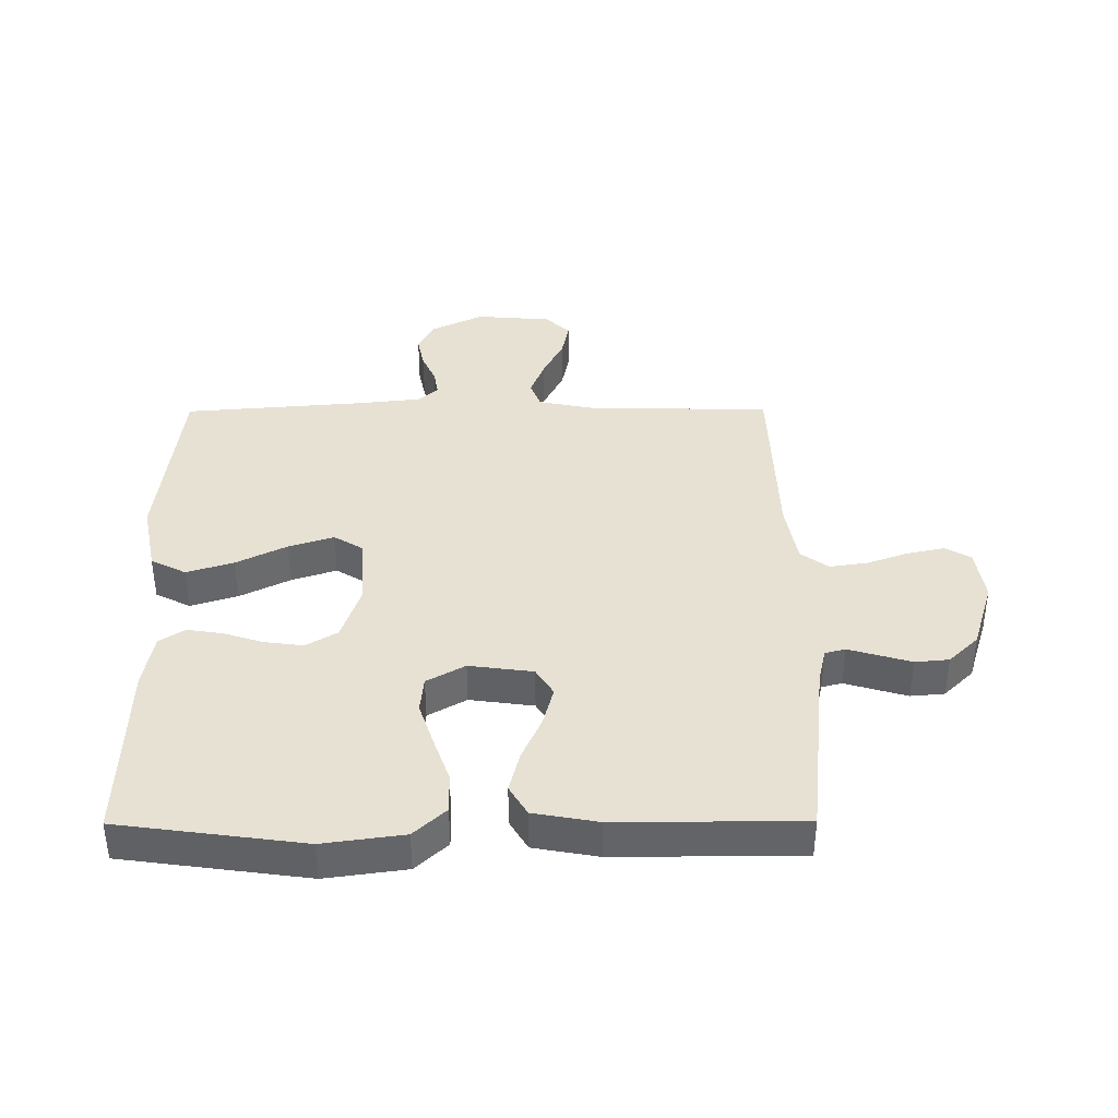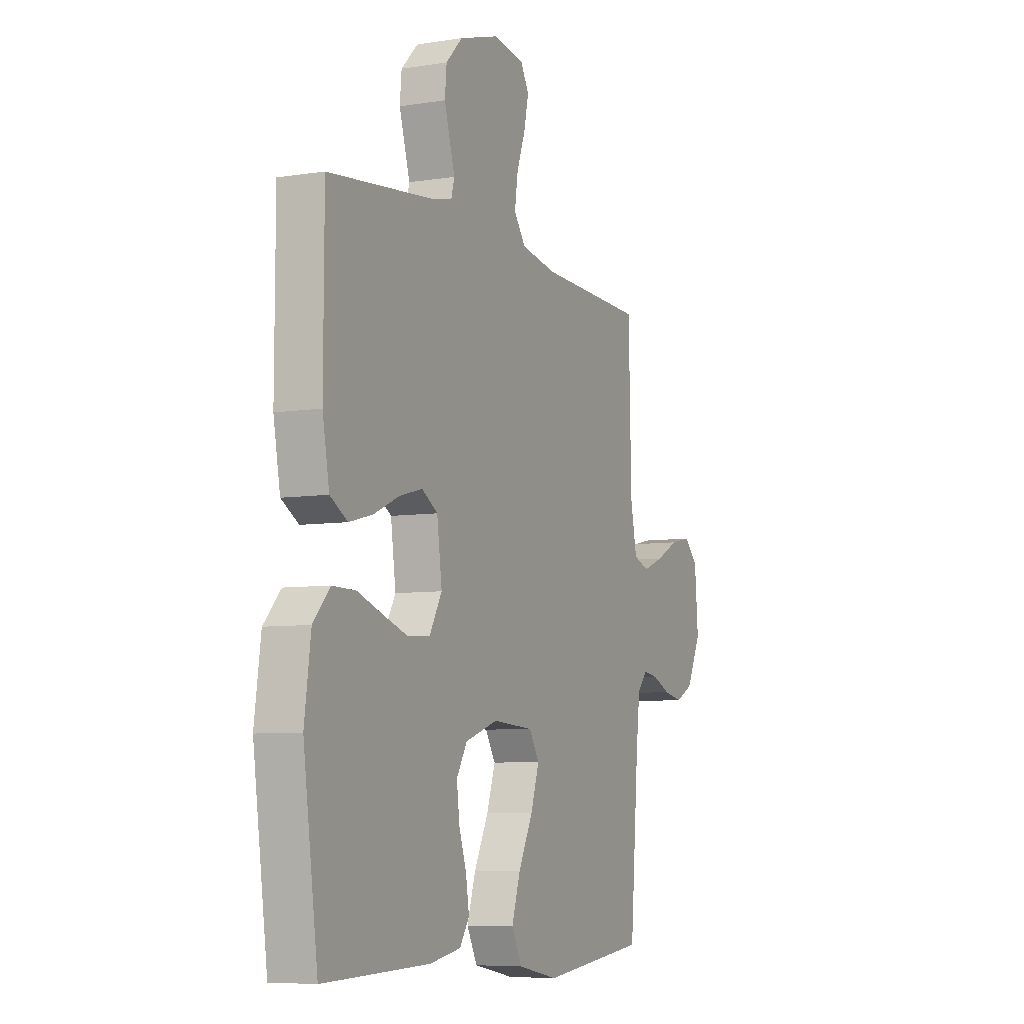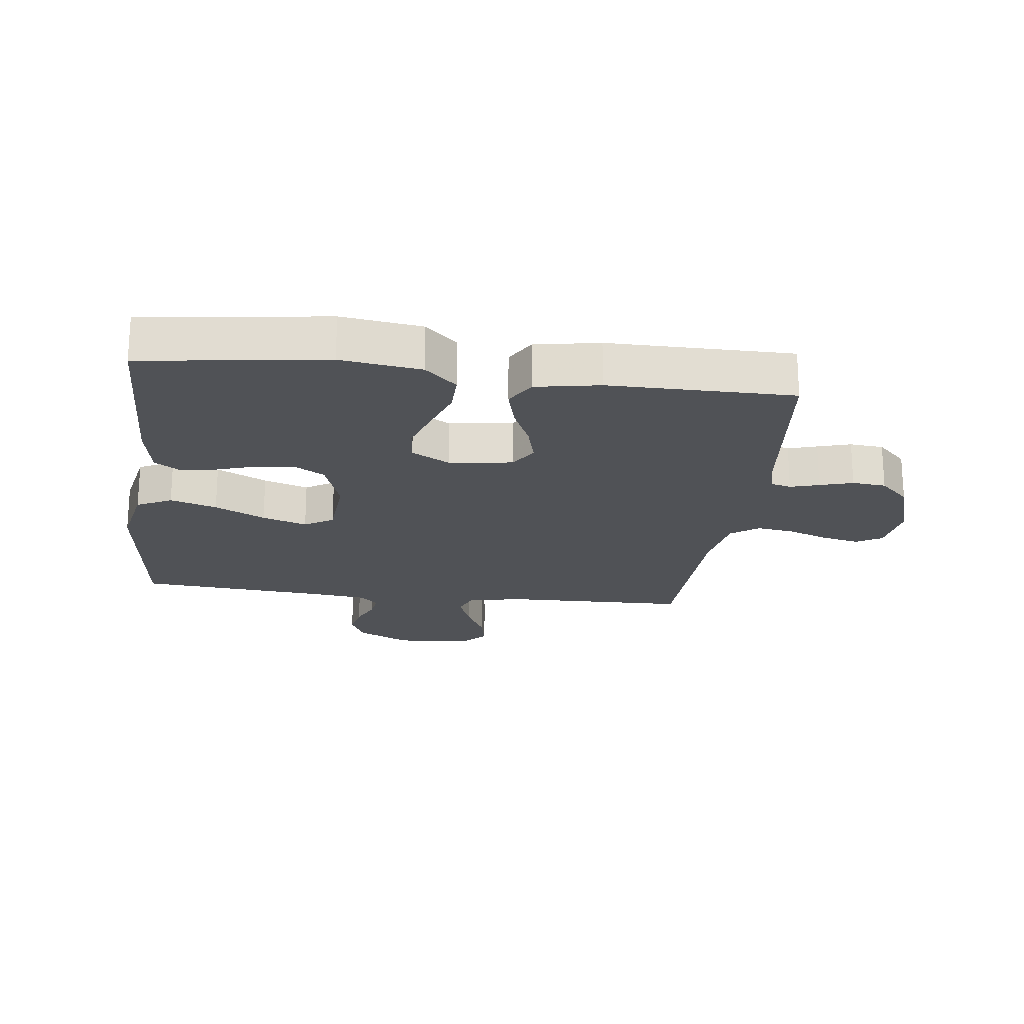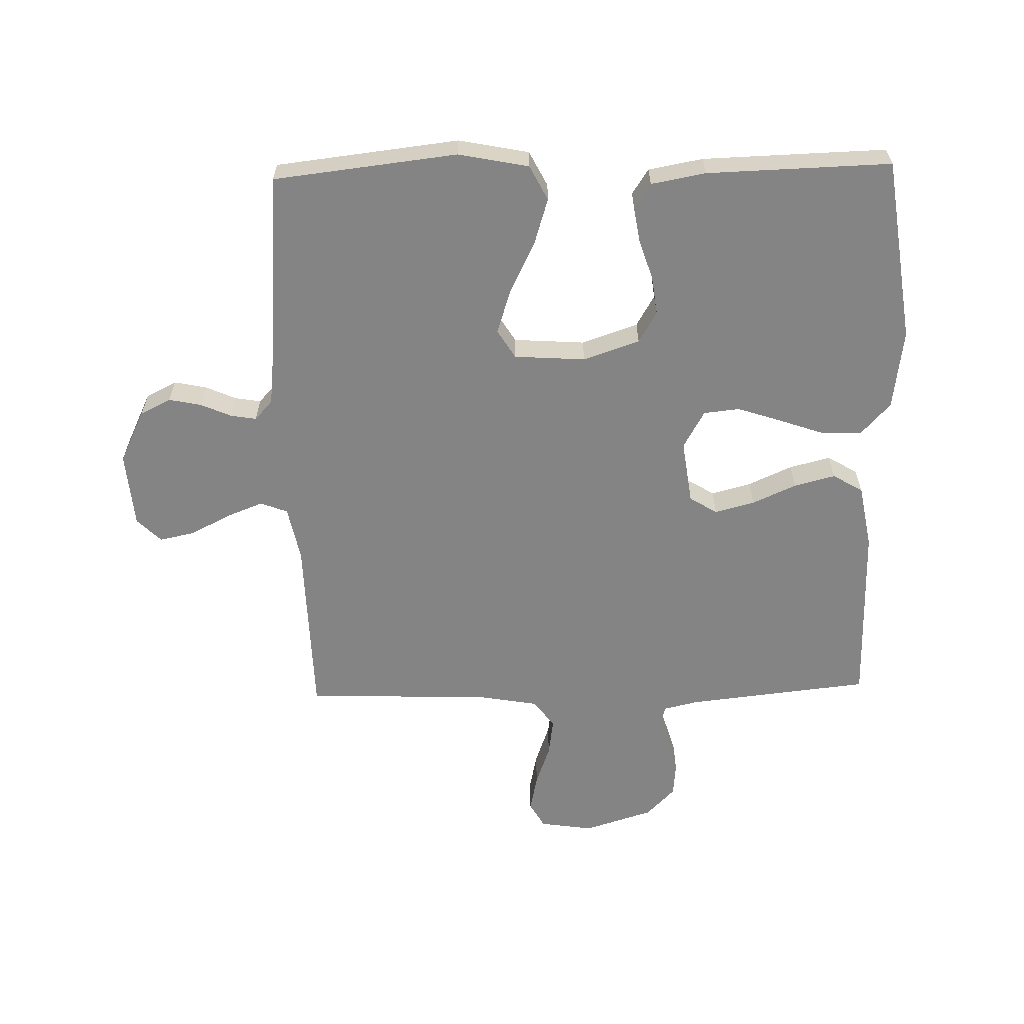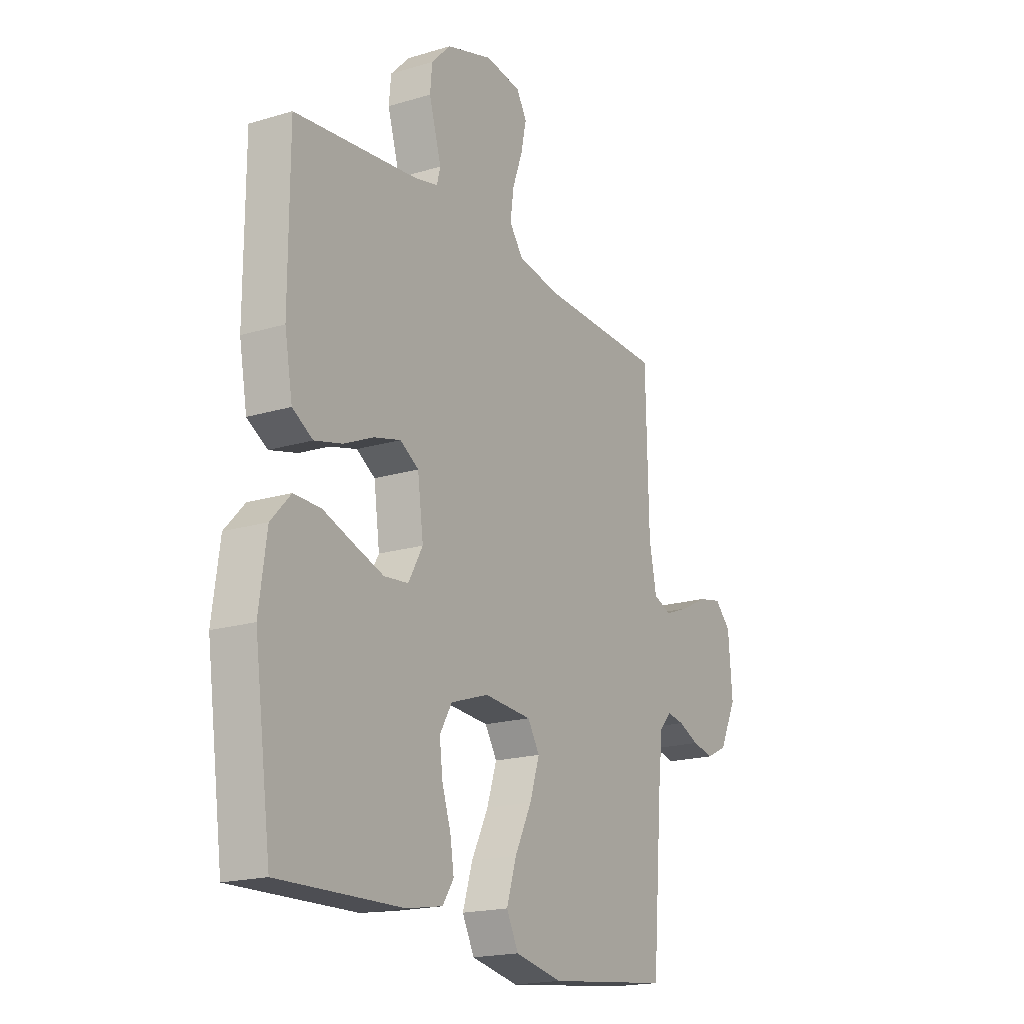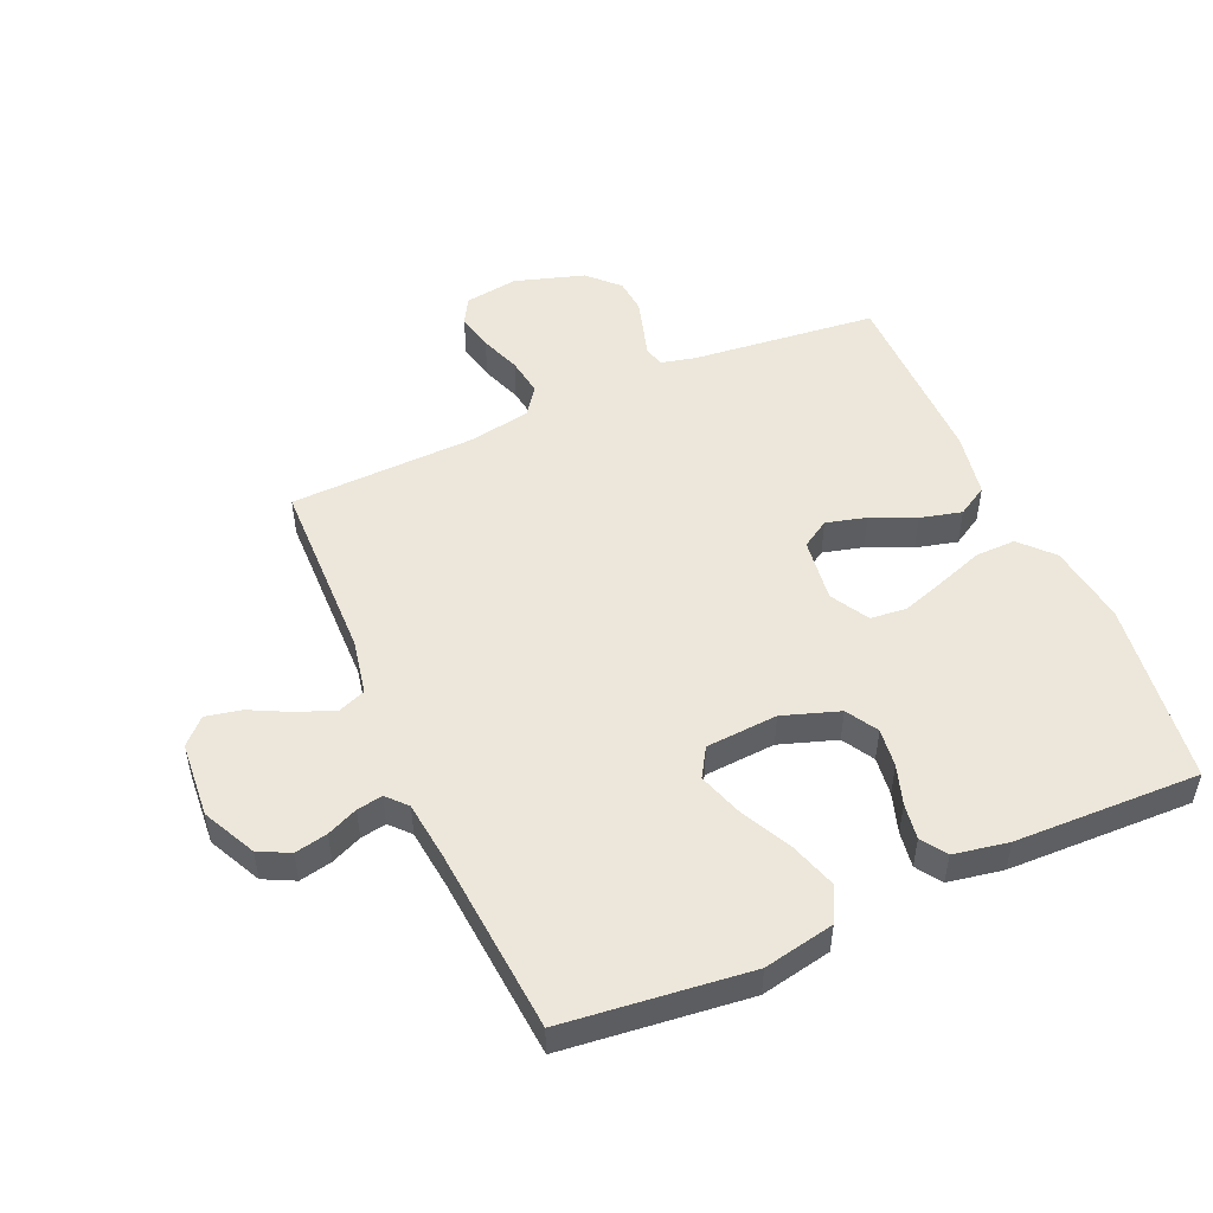
<metadata>
{"format":"obj","ext":"obj","renderer":"f3d","projection":"perspective","resolution":1024,"background":"white","views":[{"elev":38.9,"azim":-90.3,"up":"+Y"},{"elev":-6.8,"azim":-65.1,"up":"+Z"},{"elev":-21.0,"azim":-97.1,"up":"+Y"},{"elev":-61.4,"azim":-178.5,"up":"+Y"},{"elev":-18.7,"azim":-60.0,"up":"+Z"},{"elev":50.7,"azim":156.2,"up":"+Y"}]}
</metadata>
<code>
v 0.5 0.07 -0.5
v 0.2 0.07 -0.534
v 0.085 0.07 -0.511
v 0.056 0.07 -0.454
v 0.08 0.07 -0.378
v 0.121 0.07 -0.296
v 0.145 0.07 -0.223
v 0.116 0.07 -0.176
v 0 0.07 -0.168
v -0.092 0.07 -0.199
v -0.122 0.07 -0.25
v -0.114 0.07 -0.313
v -0.093 0.07 -0.377
v -0.084 0.07 -0.435
v -0.111 0.07 -0.476
v -0.2 0.07 -0.492
v -0.5 0.07 -0.5
v -0.541 0.07 -0.2
v -0.523 0.07 -0.069
v -0.475 0.07 -0.017
v -0.41 0.07 -0.018
v -0.336 0.07 -0.044
v -0.264 0.07 -0.068
v -0.205 0.07 -0.062
v -0.17 0.07 0
v -0.184 0.07 0.104
v -0.229 0.07 0.132
v -0.294 0.07 0.115
v -0.366 0.07 0.083
v -0.433 0.07 0.066
v -0.482 0.07 0.095
v -0.501 0.07 0.2
v -0.5 0.07 0.5
v -0.2 0.07 0.532
v -0.144 0.07 0.545
v -0.135 0.07 0.578
v -0.149 0.07 0.625
v -0.165 0.07 0.679
v -0.16 0.07 0.734
v -0.113 0.07 0.782
v 0 0.07 0.817
v 0.087 0.07 0.804
v 0.111 0.07 0.762
v 0.098 0.07 0.701
v 0.074 0.07 0.635
v 0.065 0.07 0.573
v 0.098 0.07 0.528
v 0.2 0.07 0.51
v 0.5 0.07 0.5
v 0.507 0.07 0.2
v 0.525 0.07 0.111
v 0.569 0.07 0.094
v 0.629 0.07 0.117
v 0.694 0.07 0.15
v 0.752 0.07 0.162
v 0.791 0.07 0.123
v 0.801 0.07 0
v 0.759 0.07 -0.086
v 0.709 0.07 -0.111
v 0.656 0.07 -0.1
v 0.606 0.07 -0.078
v 0.564 0.07 -0.071
v 0.535 0.07 -0.103
v 0.524 0.07 -0.2
v 0.5 0 -0.5
v 0.2 0 -0.534
v 0.085 0 -0.511
v 0.056 0 -0.454
v 0.08 0 -0.378
v 0.121 0 -0.296
v 0.145 0 -0.223
v 0.116 0 -0.176
v 0 0 -0.168
v -0.092 0 -0.199
v -0.122 0 -0.25
v -0.114 0 -0.313
v -0.093 0 -0.377
v -0.084 0 -0.435
v -0.111 0 -0.476
v -0.2 0 -0.492
v -0.5 0 -0.5
v -0.541 0 -0.2
v -0.523 0 -0.069
v -0.475 0 -0.017
v -0.41 0 -0.018
v -0.336 0 -0.044
v -0.264 0 -0.068
v -0.205 0 -0.062
v -0.17 0 0
v -0.184 0 0.104
v -0.229 0 0.132
v -0.294 0 0.115
v -0.366 0 0.083
v -0.433 0 0.066
v -0.482 0 0.095
v -0.501 0 0.2
v -0.5 0 0.5
v -0.2 0 0.532
v -0.144 0 0.545
v -0.135 0 0.578
v -0.149 0 0.625
v -0.165 0 0.679
v -0.16 0 0.734
v -0.113 0 0.782
v 0 0 0.817
v 0.087 0 0.804
v 0.111 0 0.762
v 0.098 0 0.701
v 0.074 0 0.635
v 0.065 0 0.573
v 0.098 0 0.528
v 0.2 0 0.51
v 0.5 0 0.5
v 0.507 0 0.2
v 0.525 0 0.111
v 0.569 0 0.094
v 0.629 0 0.117
v 0.694 0 0.15
v 0.752 0 0.162
v 0.791 0 0.123
v 0.801 0 0
v 0.759 0 -0.086
v 0.709 0 -0.111
v 0.656 0 -0.1
v 0.606 0 -0.078
v 0.564 0 -0.071
v 0.535 0 -0.103
v 0.524 0 -0.2
f 58 59 60 61
f 58 61 62
f 57 58 62
f 56 57 62
f 53 54 55 56
f 52 53 56 62
f 51 52 62 63
f 48 49 50
f 47 48 50 51
f 42 43 44 45
f 42 45 46
f 41 42 46
f 40 41 46
f 39 40 46 47
f 36 37 38 39
f 31 32 33 34
f 31 34 35
f 28 29 30 31
f 27 28 31 35
f 26 27 35 36
f 19 20 21 22
f 19 22 23
f 18 19 23
f 17 18 23 24
f 15 16 17 24
f 12 13 14 15
f 11 12 15 24
f 3 4 5 6
f 3 6 7
f 64 1 2 3
f 64 3 7
f 63 64 7 8
f 51 63 8 9
f 36 39 47 51
f 25 26 36 51
f 25 51 9 10
f 10 11 24 25
f 125 124 123 122
f 126 125 122
f 126 122 121
f 126 121 120
f 120 119 118 117
f 126 120 117 116
f 127 126 116 115
f 114 113 112
f 115 114 112 111
f 109 108 107 106
f 110 109 106
f 110 106 105
f 110 105 104
f 111 110 104 103
f 103 102 101 100
f 98 97 96 95
f 99 98 95
f 95 94 93 92
f 99 95 92 91
f 100 99 91 90
f 86 85 84 83
f 87 86 83
f 87 83 82
f 88 87 82 81
f 88 81 80 79
f 79 78 77 76
f 88 79 76 75
f 70 69 68 67
f 71 70 67
f 67 66 65 128
f 71 67 128
f 72 71 128 127
f 73 72 127 115
f 115 111 103 100
f 115 100 90 89
f 74 73 115 89
f 89 88 75 74
f 1 65 66 2
f 2 66 67 3
f 3 67 68 4
f 4 68 69 5
f 5 69 70 6
f 6 70 71 7
f 7 71 72 8
f 8 72 73 9
f 9 73 74 10
f 10 74 75 11
f 11 75 76 12
f 12 76 77 13
f 13 77 78 14
f 14 78 79 15
f 15 79 80 16
f 16 80 81 17
f 17 81 82 18
f 18 82 83 19
f 19 83 84 20
f 20 84 85 21
f 21 85 86 22
f 22 86 87 23
f 23 87 88 24
f 24 88 89 25
f 25 89 90 26
f 26 90 91 27
f 27 91 92 28
f 28 92 93 29
f 29 93 94 30
f 30 94 95 31
f 31 95 96 32
f 32 96 97 33
f 33 97 98 34
f 34 98 99 35
f 35 99 100 36
f 36 100 101 37
f 37 101 102 38
f 38 102 103 39
f 39 103 104 40
f 40 104 105 41
f 41 105 106 42
f 42 106 107 43
f 43 107 108 44
f 44 108 109 45
f 45 109 110 46
f 46 110 111 47
f 47 111 112 48
f 48 112 113 49
f 49 113 114 50
f 50 114 115 51
f 51 115 116 52
f 52 116 117 53
f 53 117 118 54
f 54 118 119 55
f 55 119 120 56
f 56 120 121 57
f 57 121 122 58
f 58 122 123 59
f 59 123 124 60
f 60 124 125 61
f 61 125 126 62
f 62 126 127 63
f 63 127 128 64
f 64 128 65 1

</code>
